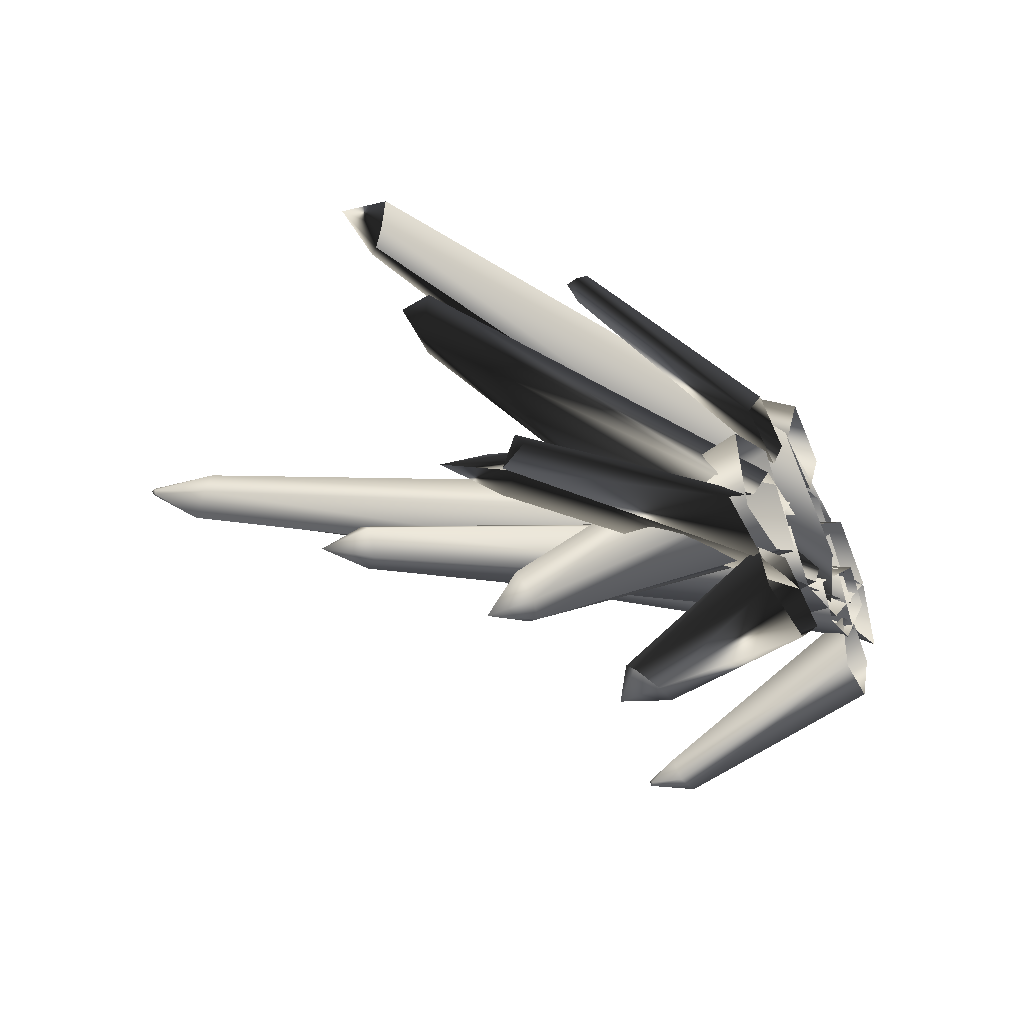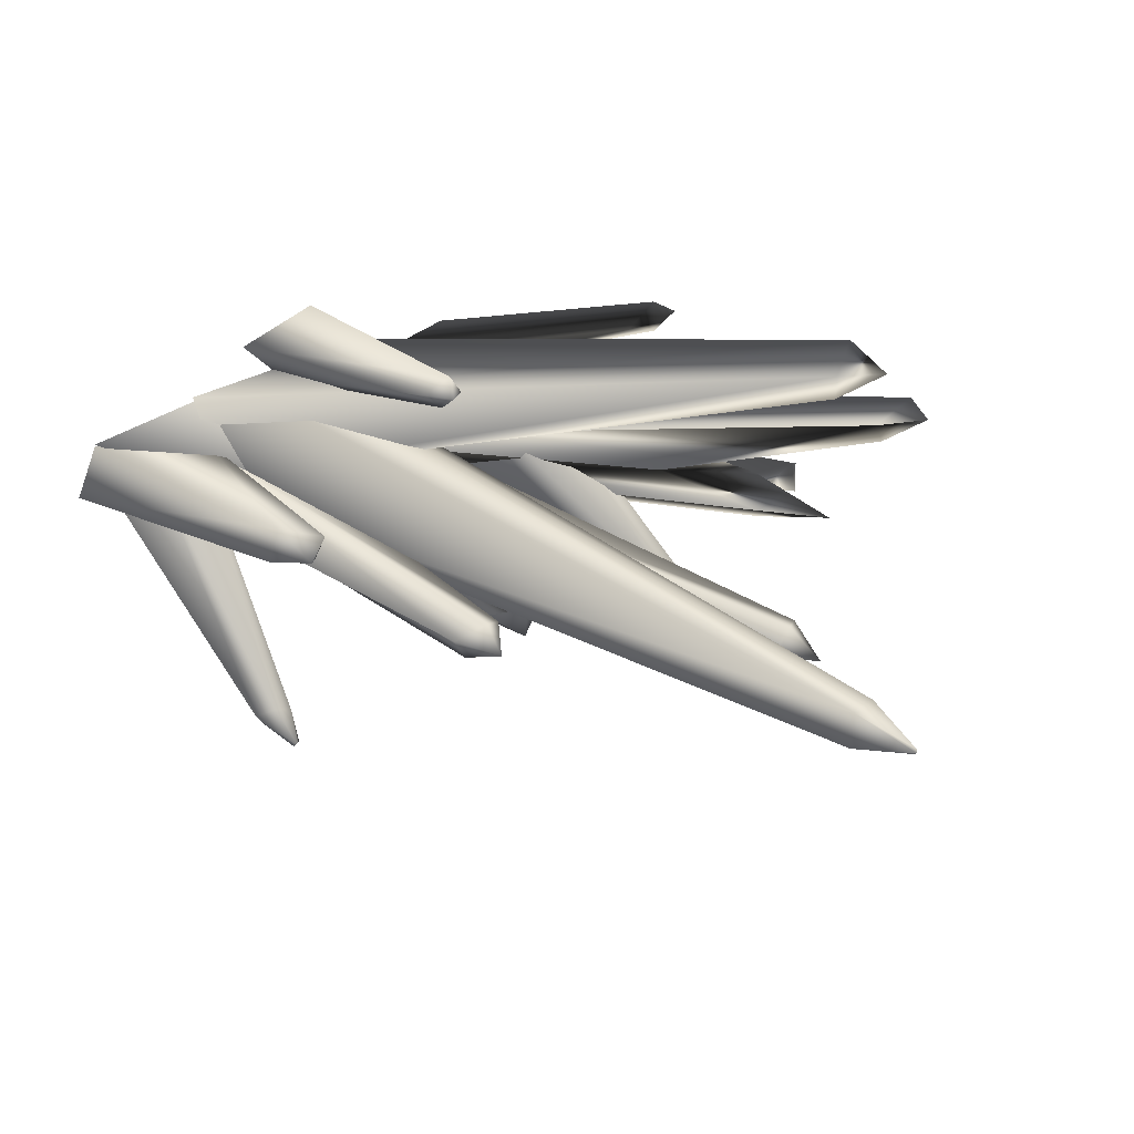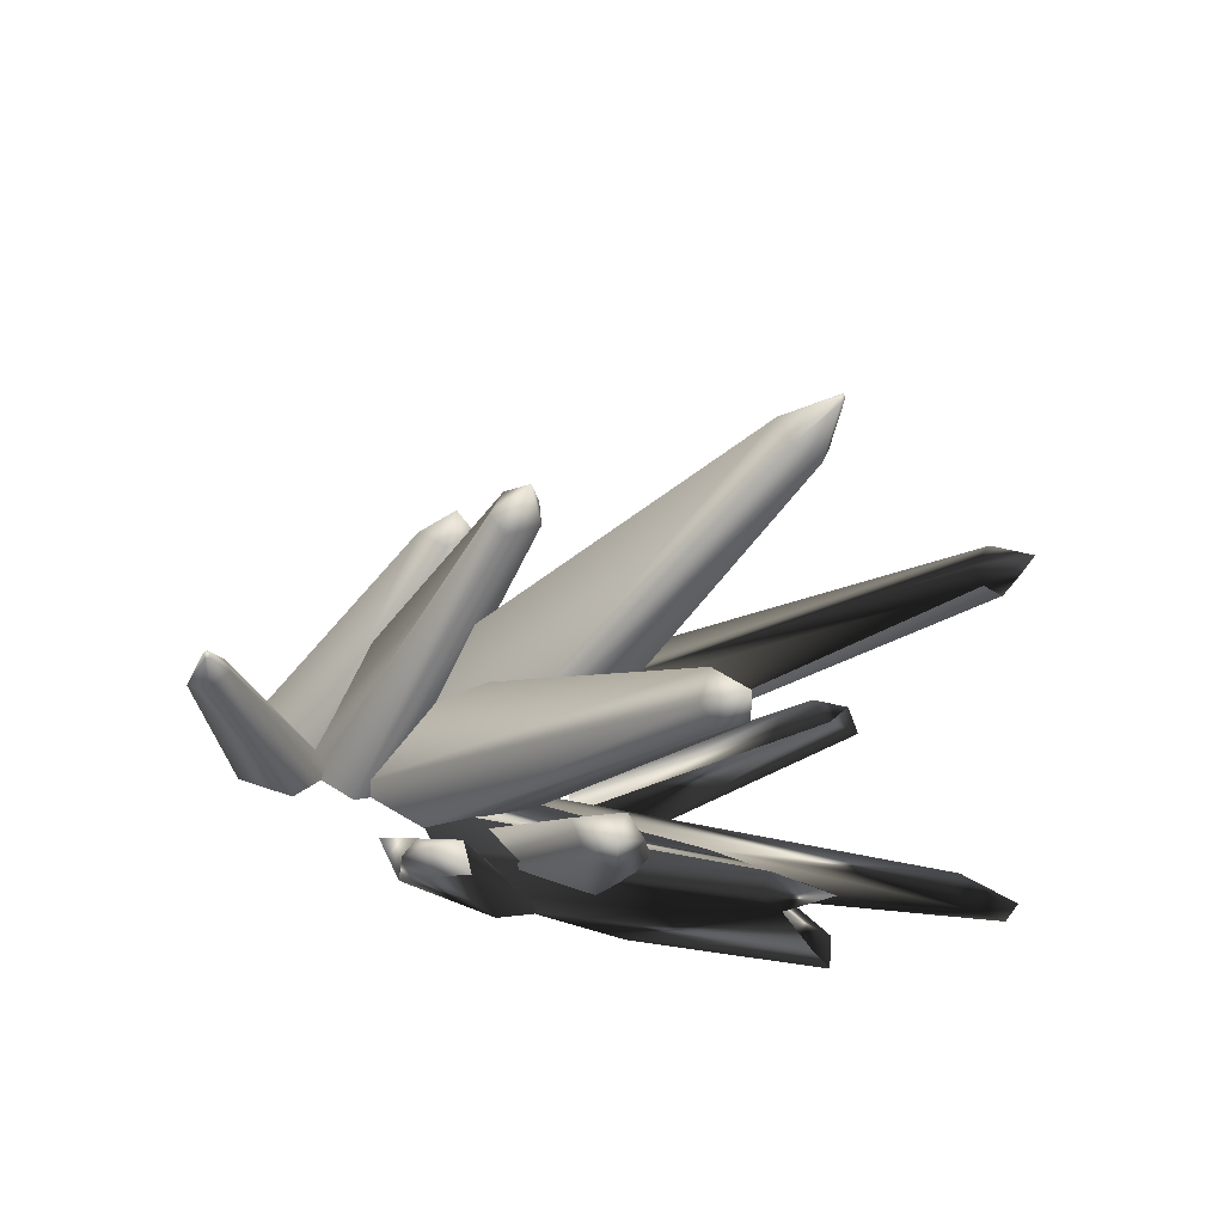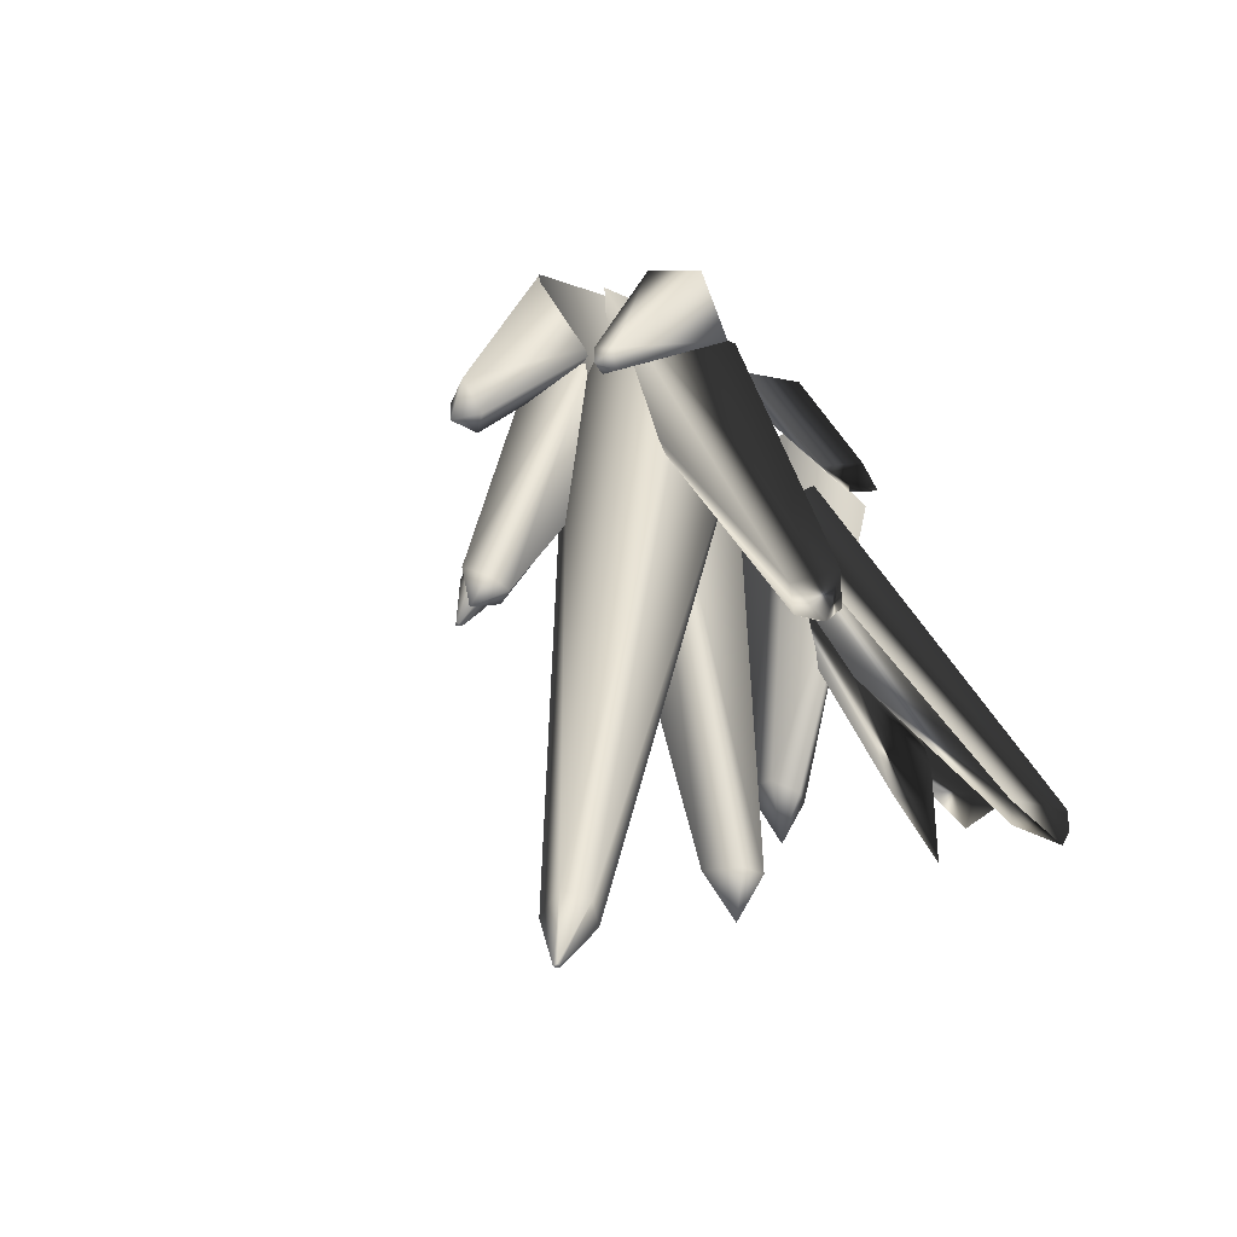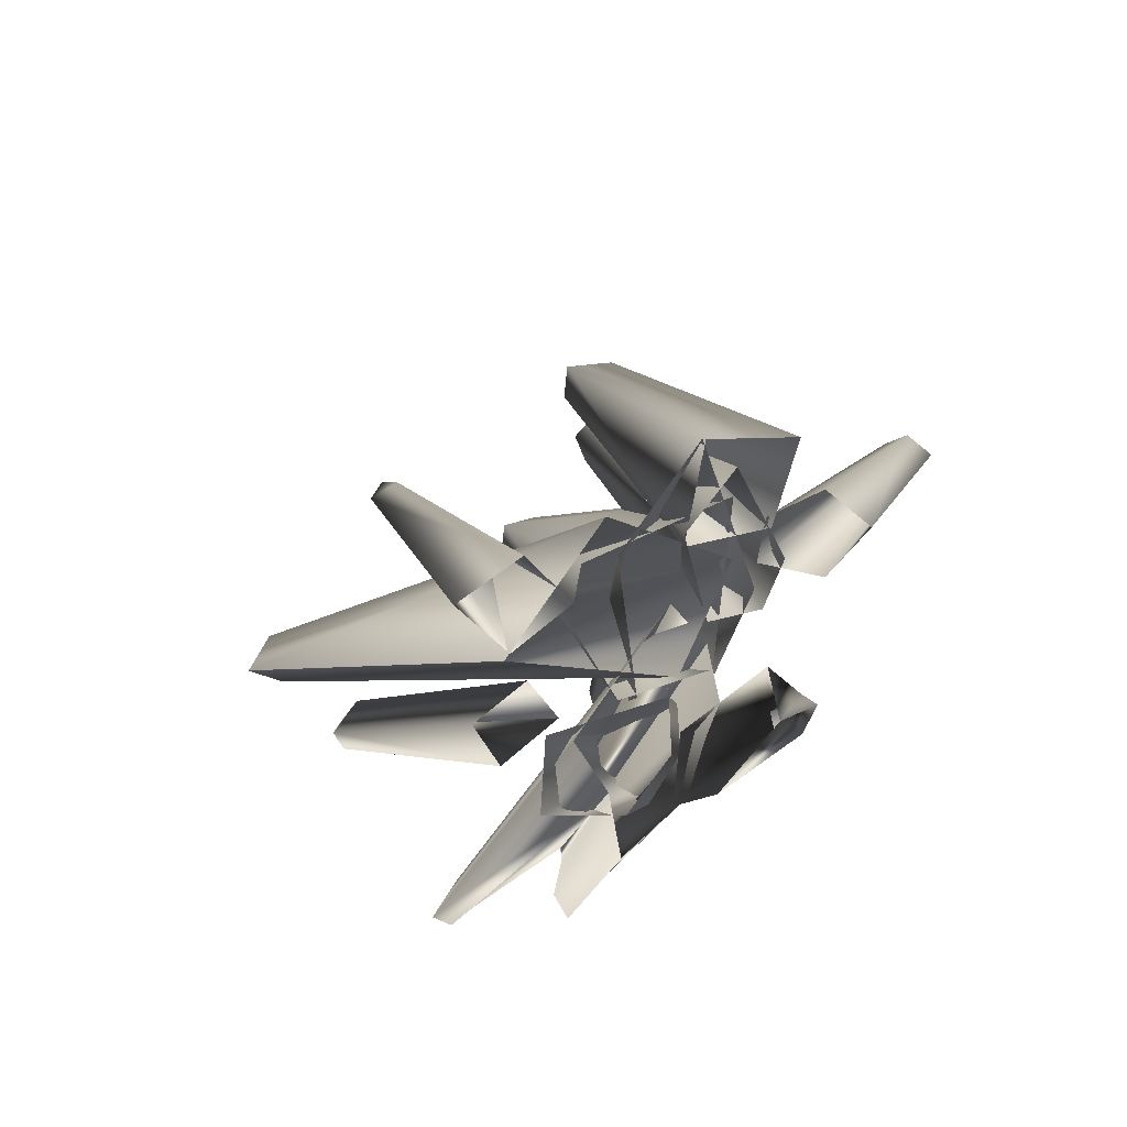
<metadata>
{"format":"obj","ext":"obj","renderer":"f3d","projection":"perspective","resolution":1024,"background":"white","views":[{"elev":-28.3,"azim":115.2,"up":"+Y"},{"elev":49.1,"azim":-18.7,"up":"+Y"},{"elev":32.1,"azim":37.6,"up":"+Z"},{"elev":42.4,"azim":46.4,"up":"+Y"},{"elev":-46.0,"azim":-110.2,"up":"+Z"}]}
</metadata>
<code>
g jingtixiong_jingtituci
v 1.509 -0.2122 0.409
v 1.583 -0.187 0.3956
v 1.686 -0.2505 0.4587
v 1.286 -0.1045 0.2928
v 1.535 -0.1722 0.3199
v 1.42 -0.1287 0.2584
v 0.9205 -0.05012 -6.324e-05
v 1.642 -0.1914 0.3012
v 1.583 -0.187 0.3956
v 1.535 -0.1722 0.3199
v 1.686 -0.2505 0.4587
v 1.549 -0.2257 0.3373
v 1.42 -0.1287 0.2584
v 0.9205 -0.05012 -6.324e-05
v 1.642 -0.1914 0.3012
v 1.112 -0.1523 -6.324e-05
v 1.673 -0.2385 0.2656
v 1.65 -0.2733 0.3267
v 1.549 -0.2257 0.3373
v 1.523 -0.2623 0.3864
v 1.686 -0.2505 0.4587
v 0.5866 -0.1588 -6.32e-05
v 0.6974 -0.1739 -6.322e-05
v 0.8781 -0.2079 -6.322e-05
v 1.65 -0.2733 0.3267
v 1.112 -0.1523 -6.324e-05
v 1.673 -0.2385 0.2656
v 1.523 -0.2623 0.3864
v 1.509 -0.2122 0.409
v 1.686 -0.2505 0.4587
v 0.5866 -0.1588 -6.32e-05
v 0.4398 -0.06987 -6.32e-05
v 1.807 0.0004254 0.4141
v 1.916 0.02522 0.3749
v 1.947 -0.019 0.4201
v 0.3633 0.03722 -6.32e-05
v 0.7955 0.07404 -6.324e-05
v 1.916 0.02522 0.3749
v 1.929 -0.0283 0.3737
v 1.947 -0.019 0.4201
v 1.881 -0.06119 0.397
v 0.9205 -0.05012 -6.324e-05
v 0.7955 0.07404 -6.324e-05
v 1.42 -0.1287 0.2584
v 1.881 -0.06119 0.397
v 1.826 -0.05596 0.4203
v 1.947 -0.019 0.4201
v 1.286 -0.1045 0.2928
v 1.42 -0.1287 0.2584
v 1.929 -0.0283 0.3737
v 0.9205 -0.05012 -6.324e-05
v 1.947 -0.019 0.4201
v 1.826 -0.05596 0.4203
v 1.807 0.0004254 0.4141
v 1.286 -0.1045 0.2928
v 0.3633 0.03722 -6.32e-05
v 1.807 0.0004254 0.4141
v 1.826 -0.05596 0.4203
v 1.65 -0.2733 0.3267
v 1.549 -0.2257 0.3373
v 1.642 -0.1914 0.3012
v 1.535 -0.1722 0.3199
v 1.509 -0.2122 0.409
v 0.4398 -0.06987 -6.32e-05
v 1.286 -0.1045 0.2928
v 0.3633 0.03722 -6.32e-05
v 0.459 -0.2062 -6.285e-05
v 0.6952 -0.1192 -6.29e-05
v 0.9182 -0.4374 0.3466
v 0.9143 -0.1911 -6.292e-05
v 0.9182 -0.4374 0.3466
v 0.8147 -0.4635 0.3182
v 0.459 -0.2062 -6.285e-05
v 0.5967 -0.2939 -6.287e-05
v 0.7957 -0.4911 0.2795
v 0.9007 -0.5189 0.3701
v 0.9182 -0.4374 0.3466
v 0.9143 -0.1911 -6.292e-05
v 0.969 -0.4733 0.3053
v 0.9182 -0.4374 0.3466
v 0.8471 -0.2634 -6.292e-05
v 0.8887 -0.4963 0.2743
v 0.5967 -0.2939 -6.287e-05
v 0.7957 -0.4911 0.2795
v 0.8887 -0.4963 0.2743
v 0.8471 -0.2634 -6.292e-05
v 0.9007 -0.5189 0.3701
v 0.969 -0.4733 0.3053
v 1.247 0.4011 0.3148
v 1.179 0.4358 0.3265
v 1.263 0.4474 0.3359
v 0.7405 0.1255 -6.297e-05
v 1.304 0.4274 0.294
v 1.247 0.4011 0.3148
v 0.9191 0.1867 -6.359e-05
v 0.7405 0.1255 -6.297e-05
v 1.179 0.4358 0.3265
v 1.254 0.4651 0.2867
v 1.263 0.4474 0.3359
v 0.659 0.2215 -6.294e-05
v 0.8196 0.282 -6.299e-05
v 1.254 0.4651 0.2867
v 1.304 0.4274 0.294
v 1.263 0.4474 0.3359
v 0.9191 0.1867 -6.359e-05
v 0.8196 0.282 -6.299e-05
v 0.7405 0.1255 -6.297e-05
v 0.659 0.2215 -6.294e-05
v 1.179 0.4358 0.3265
v 1.496 0.5889 0.7621
v 1.555 0.6171 0.692
v 1.607 0.5805 0.7829
v 0.2042 0.2293 0.01068
v 0.6227 0.2823 -6.297e-05
v 1.555 0.6171 0.692
v 1.567 0.5315 0.6941
v 1.607 0.5805 0.7829
v 1.538 0.4992 0.7235
v 1.538 0.4992 0.7235
v 1.503 0.51 0.7538
v 1.607 0.5805 0.7829
v 0.2329 -0.03608 0.02077
v 0.4866 -0.02609 -0.0631
v 1.607 0.5805 0.7829
v 1.503 0.51 0.7538
v 1.496 0.5889 0.7621
v 0.4866 -0.02609 -0.0631
v 1.567 0.5315 0.6941
v 0.6227 0.2823 -6.297e-05
v 1.538 0.4992 0.7235
v 1.555 0.6171 0.692
v 0.2329 -0.03608 0.02077
v 0.2042 0.2293 0.01068
v 1.496 0.5889 0.7621
v 1.503 0.51 0.7538
v 0.6902 0.4783 0.4738
v 0.6498 0.5174 0.4598
v 0.7075 0.5358 0.5122
v 0.4265 0.2108 -6.313e-05
v 0.3405 0.3413 -6.313e-05
v 0.6498 0.5174 0.4598
v 0.715 0.554 0.4616
v 0.7075 0.5358 0.5122
v 0.3405 0.3413 -6.313e-05
v 0.5101 0.4234 -6.317e-05
v 0.715 0.554 0.4616
v 0.7345 0.5141 0.474
v 0.7075 0.5358 0.5122
v 0.5992 0.2777 -6.317e-05
v 0.5101 0.4234 -6.317e-05
v 0.7345 0.5141 0.474
v 0.6902 0.4783 0.4738
v 0.7075 0.5358 0.5122
v 0.5992 0.2777 -6.317e-05
v 0.4265 0.2108 -6.313e-05
v 0.6902 0.4783 0.4738
v 0.7345 0.5141 0.474
v 1.386 0.03965 1.245
v 1.492 -0.003851 1.349
v 1.49 -0.007846 1.358
v 1.444 0.02635 1.215
v 0.4864 0.1961 0.006207
v 0.3298 0.231 0.006991
v 1.49 -0.007846 1.358
v 1.367 -0.03489 1.282
v 1.386 0.03965 1.245
v 1.487 -0.0188 1.351
v 0.07294 0.03 0.007414
v 0.3298 0.231 0.006991
v 1.444 0.02635 1.215
v 1.495 -0.01002 1.345
v 1.492 -0.003851 1.349
v 1.467 -0.02893 1.218
v 1.493 -0.02048 1.344
v 0.6576 0.03067 0.005925
v 0.4864 0.1961 0.006207
v 1.43 -0.07358 1.263
v 1.487 -0.0188 1.351
v 1.493 -0.02048 1.344
v 1.467 -0.02893 1.218
v 1.49 -0.007846 1.358
v 1.495 -0.01002 1.345
v 1.492 -0.003851 1.349
v 1.487 -0.0188 1.351
v 1.43 -0.07358 1.263
v 1.367 -0.03489 1.282
v 0.5103 -0.1116 0.006693
v 1.467 -0.02893 1.218
v 0.6576 0.03067 0.005925
v 0.07294 0.03 0.007414
v 0.2169 0.06933 -6.287e-05
v 0.1152 -0.06392 -6.283e-05
v 0.3571 0.1709 0.5445
v 0.3852 0.2448 0.5505
v 0.3571 0.1709 0.5445
v 0.3396 0.2303 0.6055
v 0.3852 0.2448 0.5505
v 0.2877 0.274 0.5232
v 0.2555 0.1902 0.5358
v -0.1054 -0.02356 -6.28e-05
v -0.04236 0.133 -6.283e-05
v 0.3396 0.2303 0.6055
v 0.2555 0.1902 0.5358
v 0.3571 0.1709 0.5445
v 0.1152 -0.06392 -6.283e-05
v -0.1054 -0.02356 -6.28e-05
v 0.3396 0.2303 0.6055
v 0.2169 0.06933 -6.287e-05
v 0.3852 0.2448 0.5505
v 0.2877 0.274 0.5232
v -0.04236 0.133 -6.283e-05
v 0.3396 0.2303 0.6055
v 0.9182 -0.4374 0.3466
v 0.969 -0.4733 0.3053
v 0.9007 -0.5189 0.3701
v 1.163 -0.3956 0.4885
v 1.241 -0.3166 0.4911
v 1.312 -0.4383 0.5253
v 1.297 -0.3336 0.4599
v 1.281 -0.4049 0.4232
v 1.312 -0.4383 0.5253
v 1.297 -0.3336 0.4599
v 1.039 0.05711 -6.301e-05
v 0.9757 -0.1107 -6.299e-05
v 1.22 -0.4244 0.4413
v 1.163 -0.3956 0.4885
v 1.312 -0.4383 0.5253
v 0.7656 -0.1277 -6.294e-05
v 0.6066 -0.05809 -6.292e-05
v 1.281 -0.4049 0.4232
v 0.9757 -0.1107 -6.299e-05
v 1.241 -0.3166 0.4911
v 1.163 -0.3956 0.4885
v 0.7996 0.1321 -6.297e-05
v 0.6066 -0.05809 -6.292e-05
v 1.039 0.05711 -6.301e-05
v 1.241 -0.3166 0.4911
v 0.7996 0.1321 -6.297e-05
v 1.297 -0.3336 0.4599
v 1.373 -0.2353 0.8407
v 1.439 -0.2094 0.7895
v 1.495 -0.2777 0.8613
v 0.2539 0.1876 -0.02988
v 1.439 -0.2094 0.7895
v 1.467 -0.2345 0.7539
v 1.495 -0.2777 0.8613
v 1.43 -0.2924 0.7577
v 0.5124 -0.117 -6.29e-05
v 0.6323 -1.465e-05 -6.297e-05
v 1.467 -0.2345 0.7539
v 0.2539 0.1876 -0.02988
v 1.391 -0.2952 0.7966
v 1.373 -0.2353 0.8407
v 1.495 -0.2777 0.8613
v 1.43 -0.2924 0.7577
v 0.5124 -0.117 -6.29e-05
v 0.2716 -0.09741 -6.29e-05
v 1.373 -0.2353 0.8407
v 0.2716 -0.09741 -6.29e-05
v -0.04225 0.1396 -6.287e-05
v 1.391 -0.2952 0.7966
v 0.2539 0.1876 -0.02988
v 0.6013 0.08737 0.8067
v 0.6805 0.1098 0.7999
v 0.6933 0.0691 0.8658
v 0.1671 0.08992 -0.02347
v 0.6805 0.1098 0.7999
v 0.7159 0.07308 0.772
v 0.6933 0.0691 0.8658
v 0.6765 0.003994 0.7664
v 0.3151 -0.1327 -0.001666
v 0.3837 -0.04723 -0.001666
v 0.7159 0.07308 0.772
v 0.1671 0.08992 -0.02347
v 0.6278 0.007216 0.7961
v 0.6013 0.08737 0.8067
v 0.6933 0.0691 0.8658
v 0.6765 0.003994 0.7664
v 0.3151 -0.1327 -0.001666
v 0.1773 -0.1184 -0.001666
v 0.6013 0.08737 0.8067
v 0.1773 -0.1184 -0.001666
v -0.002412 0.05484 -0.001666
v 0.6278 0.007216 0.7961
v 0.1671 0.08992 -0.02347
v 0.1762 -0.426 0.4715
v 0.2502 -0.4687 0.5526
v 0.2473 -0.4791 0.5516
v 0.1919 -0.4856 0.4507
v 0.05045 -0.2369 -6.269e-05
v -0.006033 -0.1168 -6.269e-05
v 0.2233 -0.4007 0.4857
v 0.2575 -0.4687 0.55
v 0.2502 -0.4687 0.5526
v 0.2627 -0.4222 0.4814
v 0.2626 -0.4758 0.5431
v 0.2473 -0.4791 0.5516
v 0.2502 -0.4687 0.5526
v 0.1762 -0.426 0.4715
v 0.2233 -0.4007 0.4857
v 0.09427 -0.04396 -6.273e-05
v -0.006033 -0.1168 -6.269e-05
v 0.2074 -0.07381 -6.278e-05
v 0.2627 -0.4222 0.4814
v 0.2524 -0.4766 0.4633
v 0.2535 -0.4826 0.5419
v 0.2626 -0.4758 0.5431
v 0.1919 -0.4856 0.4507
v 0.2473 -0.4791 0.5516
v 0.1979 -0.21 -6.273e-05
v 0.05045 -0.2369 -6.269e-05
v 0.2626 -0.4758 0.5431
v 0.2627 -0.4222 0.4814
v 0.2524 -0.4766 0.4633
v 0.1979 -0.21 -6.273e-05
v 0.2074 -0.07381 -6.278e-05
g jingtixiong_jingtituci_0
f 3 2 1
f 1 2 4
f 4 2 5
f 5 6 4
f 5 8 7
f 11 10 9
f 11 12 10
f 14 13 10
f 16 14 15
f 15 17 16
f 18 17 15
f 21 20 19
f 19 20 22
f 22 23 19
f 19 23 24
f 24 25 19
f 25 24 26
f 26 27 25
f 30 29 28
f 31 28 29
f 29 32 31
f 35 34 33
f 36 33 34
f 34 37 36
f 40 39 38
f 40 41 39
f 38 39 42
f 42 43 38
f 41 44 42
f 47 46 45
f 45 46 48
f 48 49 45
f 51 50 45
f 54 53 52
f 57 56 55
f 55 58 57
f 61 60 59
f 61 62 60
f 65 64 63
f 66 64 65
f 69 68 67
f 70 68 69
f 73 72 71
f 72 73 74
f 74 75 72
f 76 72 75
f 76 77 72
f 80 79 78
f 81 78 79
f 79 82 81
f 85 84 83
f 83 86 85
f 87 84 85
f 87 85 88
f 91 90 89
f 92 89 90
f 91 94 93
f 95 93 94
f 94 96 95
f 99 98 97
f 100 97 98
f 98 101 100
f 104 103 102
f 102 103 105
f 105 106 102
f 109 108 107
f 112 111 110
f 110 111 113
f 114 113 111
f 117 116 115
f 117 118 116
f 121 120 119
f 120 122 119
f 123 119 122
f 126 125 124
f 129 128 127
f 127 128 130
f 131 128 129
f 134 133 132
f 132 135 134
f 138 137 136
f 139 136 137
f 137 140 139
f 143 142 141
f 144 141 142
f 142 145 144
f 148 147 146
f 146 147 149
f 149 150 146
f 153 152 151
f 156 155 154
f 154 157 156
f 160 159 158
f 161 158 159
f 158 161 162
f 162 163 158
f 166 165 164
f 167 164 165
f 168 165 166
f 166 169 168
f 172 171 170
f 173 170 171
f 171 174 173
f 170 173 175
f 175 176 170
f 179 178 177
f 177 180 179
f 178 179 181
f 179 182 181
f 182 183 181
f 186 185 184
f 187 185 186
f 188 185 187
f 187 189 188
f 186 190 187
f 193 192 191
f 191 194 193
f 197 196 195
f 200 199 198
f 198 201 200
f 202 198 199
f 205 204 203
f 203 206 205
f 207 203 204
f 210 209 208
f 208 211 210
f 212 209 210
f 215 214 213
f 218 217 216
f 218 219 217
f 222 221 220
f 223 222 220
f 223 220 224
f 227 226 225
f 225 226 228
f 229 228 226
f 230 227 225
f 228 231 225
f 230 225 231
f 234 233 232
f 234 235 233
f 238 237 236
f 239 236 237
f 242 241 240
f 243 240 241
f 246 245 244
f 245 246 247
f 247 248 245
f 249 245 248
f 249 251 250
f 244 250 251
f 254 253 252
f 255 254 252
f 255 252 256
f 257 256 252
f 260 259 258
f 261 258 259
f 262 260 258
f 265 264 263
f 266 263 264
f 269 268 267
f 268 269 270
f 270 271 268
f 272 268 271
f 272 274 273
f 267 273 274
f 277 276 275
f 278 277 275
f 278 275 279
f 280 279 275
f 283 282 281
f 284 281 282
f 285 283 281
f 288 287 286
f 286 289 288
f 290 289 286
f 286 291 290
f 294 293 292
f 295 292 293
f 293 296 295
f 293 294 297
f 296 293 297
f 300 299 298
f 299 300 301
f 301 302 299
f 303 301 300
f 300 304 303
f 307 306 305
f 308 305 306
f 306 309 308
f 306 307 309
f 310 305 308
f 308 311 310
f 314 313 312
f 313 314 315
f 315 316 313

</code>
